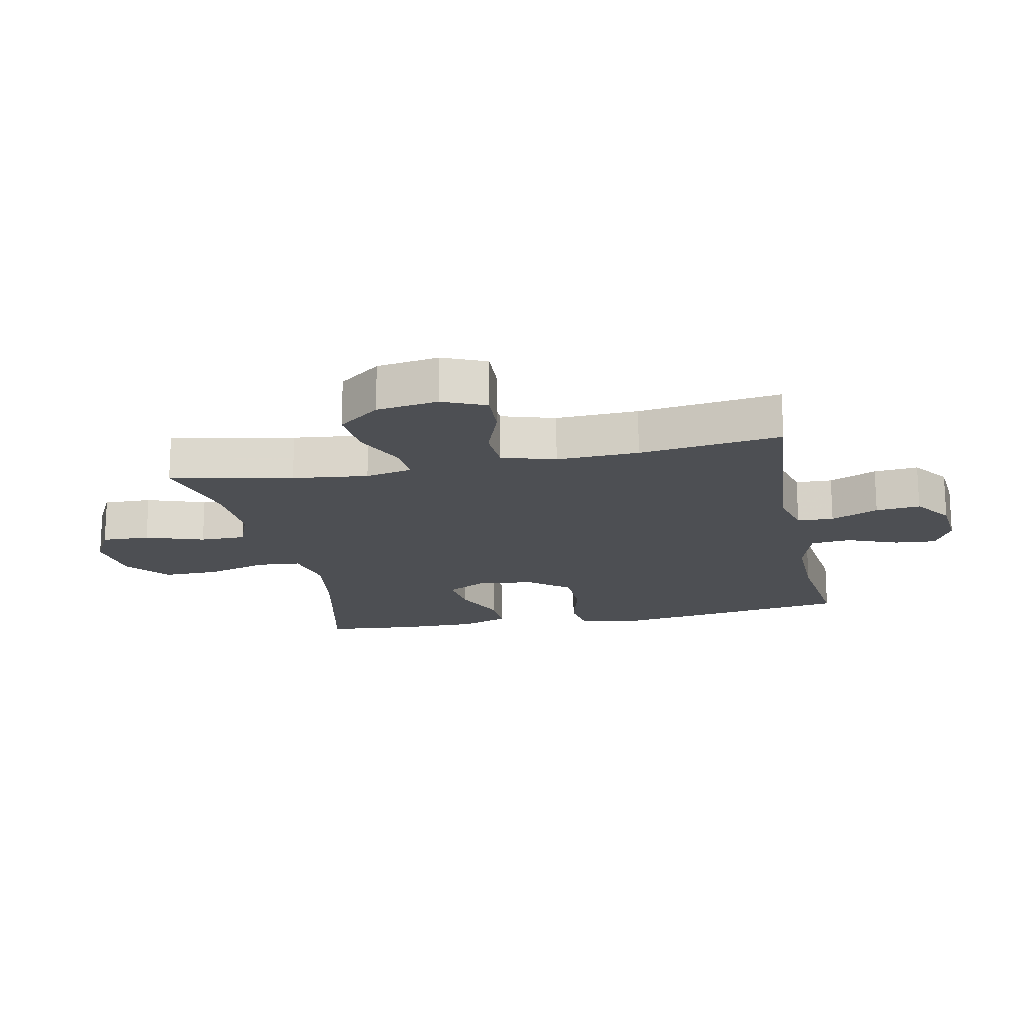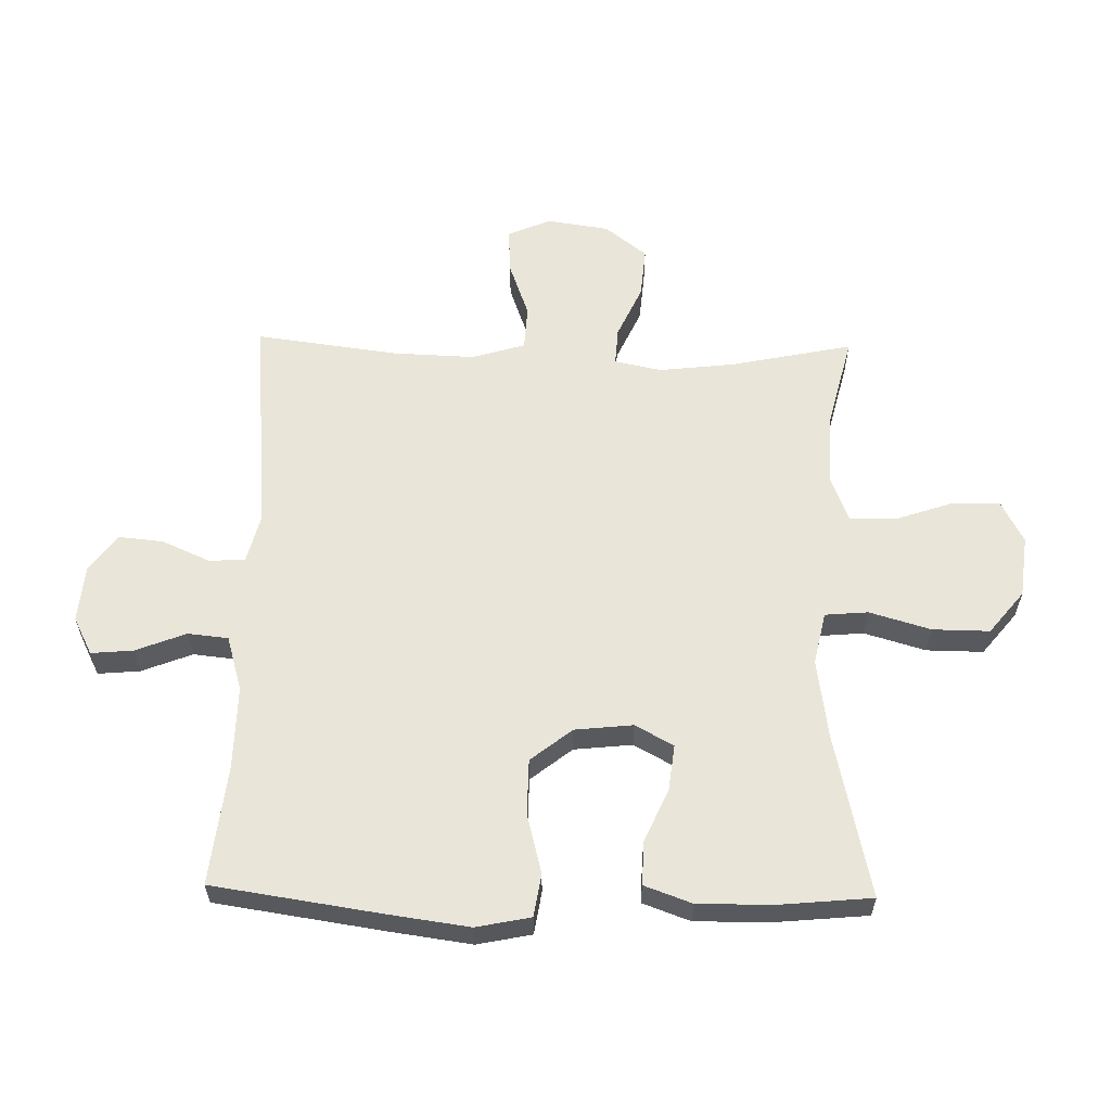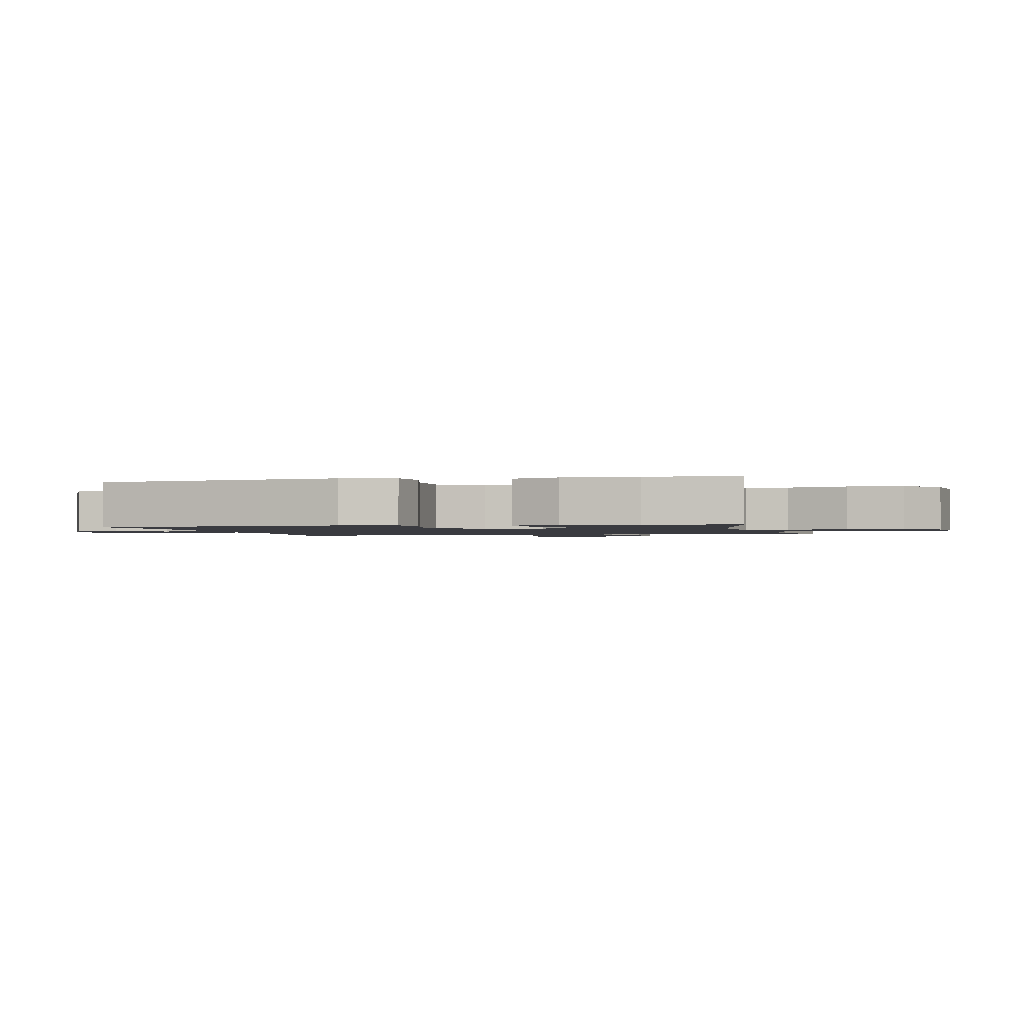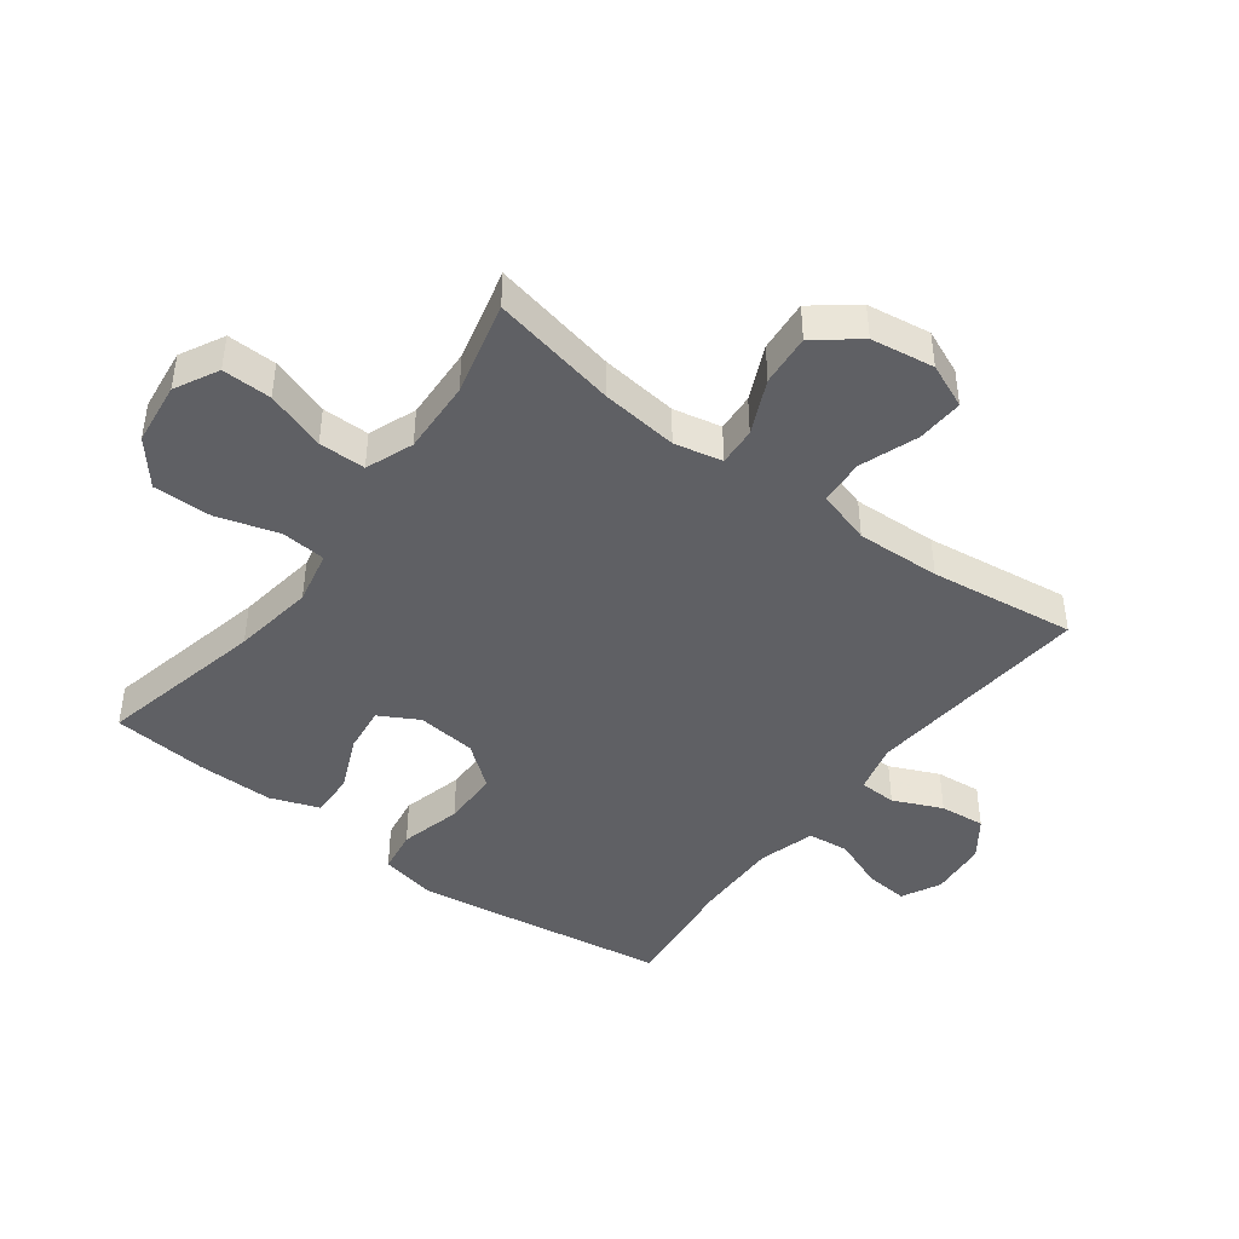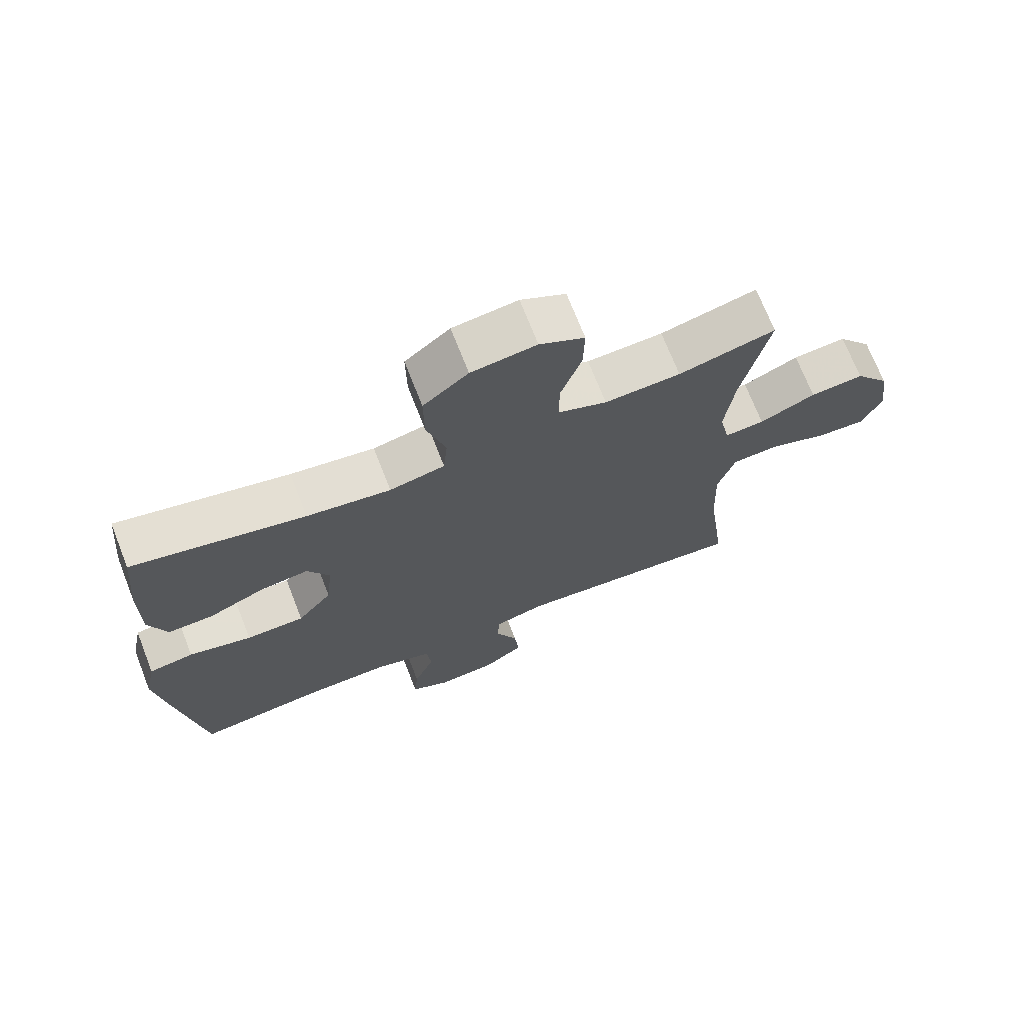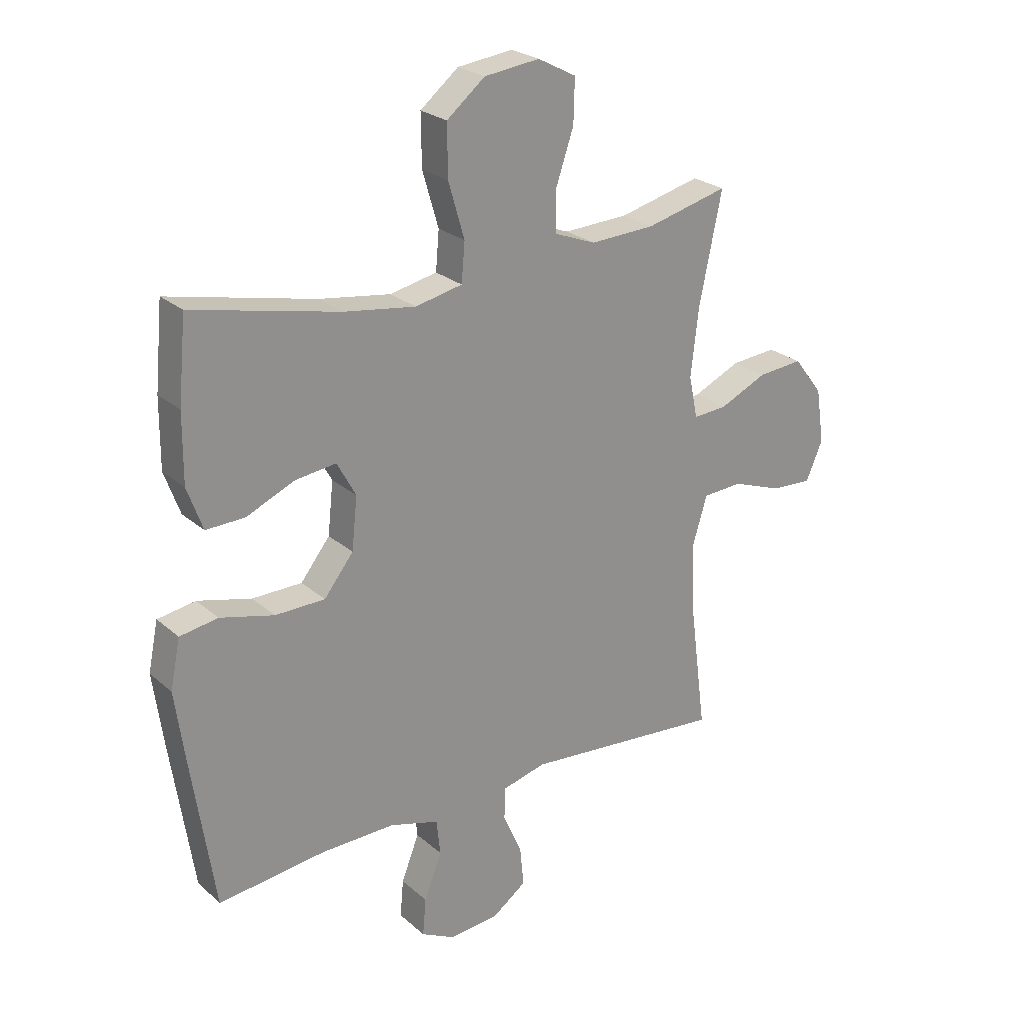
<metadata>
{"format":"obj","ext":"obj","renderer":"f3d","projection":"perspective","resolution":1024,"background":"white","views":[{"elev":-17.6,"azim":101.6,"up":"+Y"},{"elev":59.7,"azim":-88.8,"up":"+Y"},{"elev":-1.4,"azim":-76.5,"up":"+Y"},{"elev":-44.0,"azim":53.2,"up":"+Y"},{"elev":71.0,"azim":-21.4,"up":"+Z"},{"elev":24.7,"azim":-35.9,"up":"+Z"}]}
</metadata>
<code>
v 0.5 0.07 0.5
v 0.459 0.07 0.302
v 0.445 0.07 0.18
v 0.461 0.07 0.104
v 0.522 0.07 0.108
v 0.608 0.07 0.147
v 0.69 0.07 0.154
v 0.743 0.07 0.086
v 0.758 0.07 -0.014
v 0.728 0.07 -0.084
v 0.654 0.07 -0.08
v 0.563 0.07 -0.047
v 0.491 0.07 -0.051
v 0.465 0.07 -0.137
v 0.47 0.07 -0.27
v 0.5 0.07 -0.5
v 0.139 0.07 -0.468
v 0.06 0.07 -0.488
v 0.058 0.07 -0.547
v 0.092 0.07 -0.624
v 0.099 0.07 -0.696
v 0.038 0.07 -0.74
v -0.053 0.07 -0.748
v -0.114 0.07 -0.717
v -0.108 0.07 -0.649
v -0.076 0.07 -0.567
v -0.083 0.07 -0.502
v -0.172 0.07 -0.476
v -0.306 0.07 -0.478
v -0.5 0.07 -0.5
v -0.541 0.07 -0.227
v -0.559 0.07 -0.097
v -0.541 0.07 -0.009
v -0.472 0.07 0.002
v -0.375 0.07 -0.023
v -0.285 0.07 -0.022
v -0.232 0.07 0.045
v -0.222 0.07 0.139
v -0.256 0.07 0.201
v -0.33 0.07 0.192
v -0.417 0.07 0.154
v -0.487 0.07 0.152
v -0.515 0.07 0.229
v -0.514 0.07 0.351
v -0.5 0.07 0.5
v -0.235 0.07 0.441
v -0.106 0.07 0.422
v -0.021 0.07 0.44
v -0.015 0.07 0.51
v -0.044 0.07 0.609
v -0.045 0.07 0.701
v 0.024 0.07 0.757
v 0.124 0.07 0.769
v 0.193 0.07 0.733
v 0.191 0.07 0.655
v 0.159 0.07 0.561
v 0.159 0.07 0.487
v 0.234 0.07 0.458
v 0.351 0.07 0.463
v 0.5 0 0.5
v 0.459 0 0.302
v 0.445 0 0.18
v 0.461 0 0.104
v 0.522 0 0.108
v 0.608 0 0.147
v 0.69 0 0.154
v 0.743 0 0.086
v 0.758 0 -0.014
v 0.728 0 -0.084
v 0.654 0 -0.08
v 0.563 0 -0.047
v 0.491 0 -0.051
v 0.465 0 -0.137
v 0.47 0 -0.27
v 0.5 0 -0.5
v 0.139 0 -0.468
v 0.06 0 -0.488
v 0.058 0 -0.547
v 0.092 0 -0.624
v 0.099 0 -0.696
v 0.038 0 -0.74
v -0.053 0 -0.748
v -0.114 0 -0.717
v -0.108 0 -0.649
v -0.076 0 -0.567
v -0.083 0 -0.502
v -0.172 0 -0.476
v -0.306 0 -0.478
v -0.5 0 -0.5
v -0.541 0 -0.227
v -0.559 0 -0.097
v -0.541 0 -0.009
v -0.472 0 0.002
v -0.375 0 -0.023
v -0.285 0 -0.022
v -0.232 0 0.045
v -0.222 0 0.139
v -0.256 0 0.201
v -0.33 0 0.192
v -0.417 0 0.154
v -0.487 0 0.152
v -0.515 0 0.229
v -0.514 0 0.351
v -0.5 0 0.5
v -0.235 0 0.441
v -0.106 0 0.422
v -0.021 0 0.44
v -0.015 0 0.51
v -0.044 0 0.609
v -0.045 0 0.701
v 0.024 0 0.757
v 0.124 0 0.769
v 0.193 0 0.733
v 0.191 0 0.655
v 0.159 0 0.561
v 0.159 0 0.487
v 0.234 0 0.458
v 0.351 0 0.463
f 54 55 56
f 53 54 56
f 52 53 56
f 51 52 56
f 50 51 56
f 49 50 56
f 48 49 56 57
f 44 45 46
f 43 44 46
f 42 43 46
f 41 42 46
f 40 41 46
f 39 40 46 47
f 38 39 47 48
f 33 34 35
f 32 33 35
f 31 32 35
f 30 31 35
f 29 30 35
f 28 29 35 36
f 27 28 36 37
f 24 25 26
f 23 24 26
f 22 23 26
f 21 22 26
f 20 21 26
f 19 20 26
f 18 19 26 27
f 48 57 58
f 38 48 58
f 37 38 58
f 27 37 58
f 18 27 58
f 17 18 58
f 10 11 12
f 9 10 12
f 8 9 12
f 7 8 12
f 6 7 12
f 5 6 12
f 4 5 12 13
f 3 4 13 14
f 59 1 2
f 59 2 3
f 17 58 59
f 16 17 59
f 15 16 59
f 3 14 15 59
f 115 114 113
f 115 113 112
f 115 112 111
f 115 111 110
f 115 110 109
f 115 109 108
f 116 115 108 107
f 105 104 103
f 105 103 102
f 105 102 101
f 105 101 100
f 105 100 99
f 106 105 99 98
f 107 106 98 97
f 94 93 92
f 94 92 91
f 94 91 90
f 94 90 89
f 94 89 88
f 95 94 88 87
f 96 95 87 86
f 85 84 83
f 85 83 82
f 85 82 81
f 85 81 80
f 85 80 79
f 85 79 78
f 86 85 78 77
f 117 116 107
f 117 107 97
f 117 97 96
f 117 96 86
f 117 86 77
f 117 77 76
f 71 70 69
f 71 69 68
f 71 68 67
f 71 67 66
f 71 66 65
f 71 65 64
f 72 71 64 63
f 73 72 63 62
f 61 60 118
f 62 61 118
f 118 117 76
f 118 76 75
f 118 75 74
f 118 74 73 62
f 1 60 61 2
f 2 61 62 3
f 3 62 63 4
f 4 63 64 5
f 5 64 65 6
f 6 65 66 7
f 7 66 67 8
f 8 67 68 9
f 9 68 69 10
f 10 69 70 11
f 11 70 71 12
f 12 71 72 13
f 13 72 73 14
f 14 73 74 15
f 15 74 75 16
f 16 75 76 17
f 17 76 77 18
f 18 77 78 19
f 19 78 79 20
f 20 79 80 21
f 21 80 81 22
f 22 81 82 23
f 23 82 83 24
f 24 83 84 25
f 25 84 85 26
f 26 85 86 27
f 27 86 87 28
f 28 87 88 29
f 29 88 89 30
f 30 89 90 31
f 31 90 91 32
f 32 91 92 33
f 33 92 93 34
f 34 93 94 35
f 35 94 95 36
f 36 95 96 37
f 37 96 97 38
f 38 97 98 39
f 39 98 99 40
f 40 99 100 41
f 41 100 101 42
f 42 101 102 43
f 43 102 103 44
f 44 103 104 45
f 45 104 105 46
f 46 105 106 47
f 47 106 107 48
f 48 107 108 49
f 49 108 109 50
f 50 109 110 51
f 51 110 111 52
f 52 111 112 53
f 53 112 113 54
f 54 113 114 55
f 55 114 115 56
f 56 115 116 57
f 57 116 117 58
f 58 117 118 59
f 59 118 60 1

</code>
